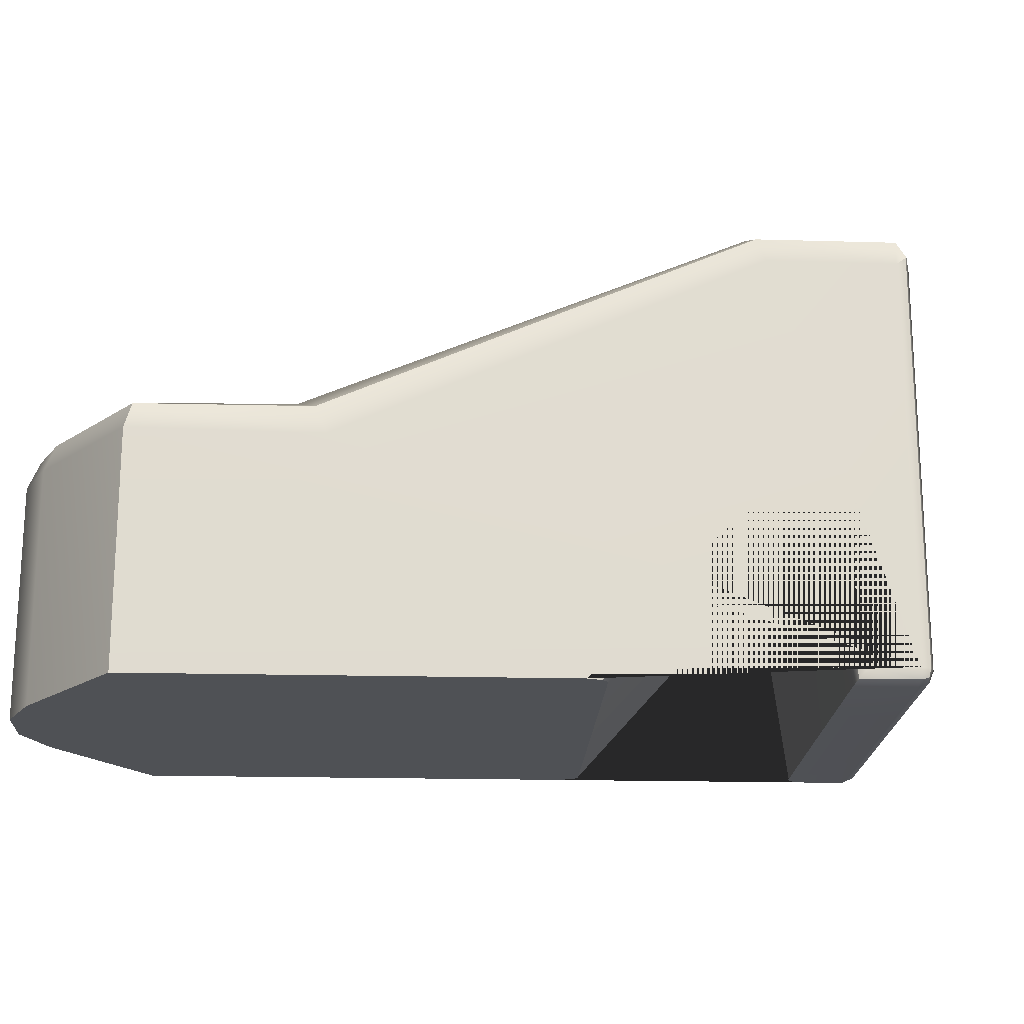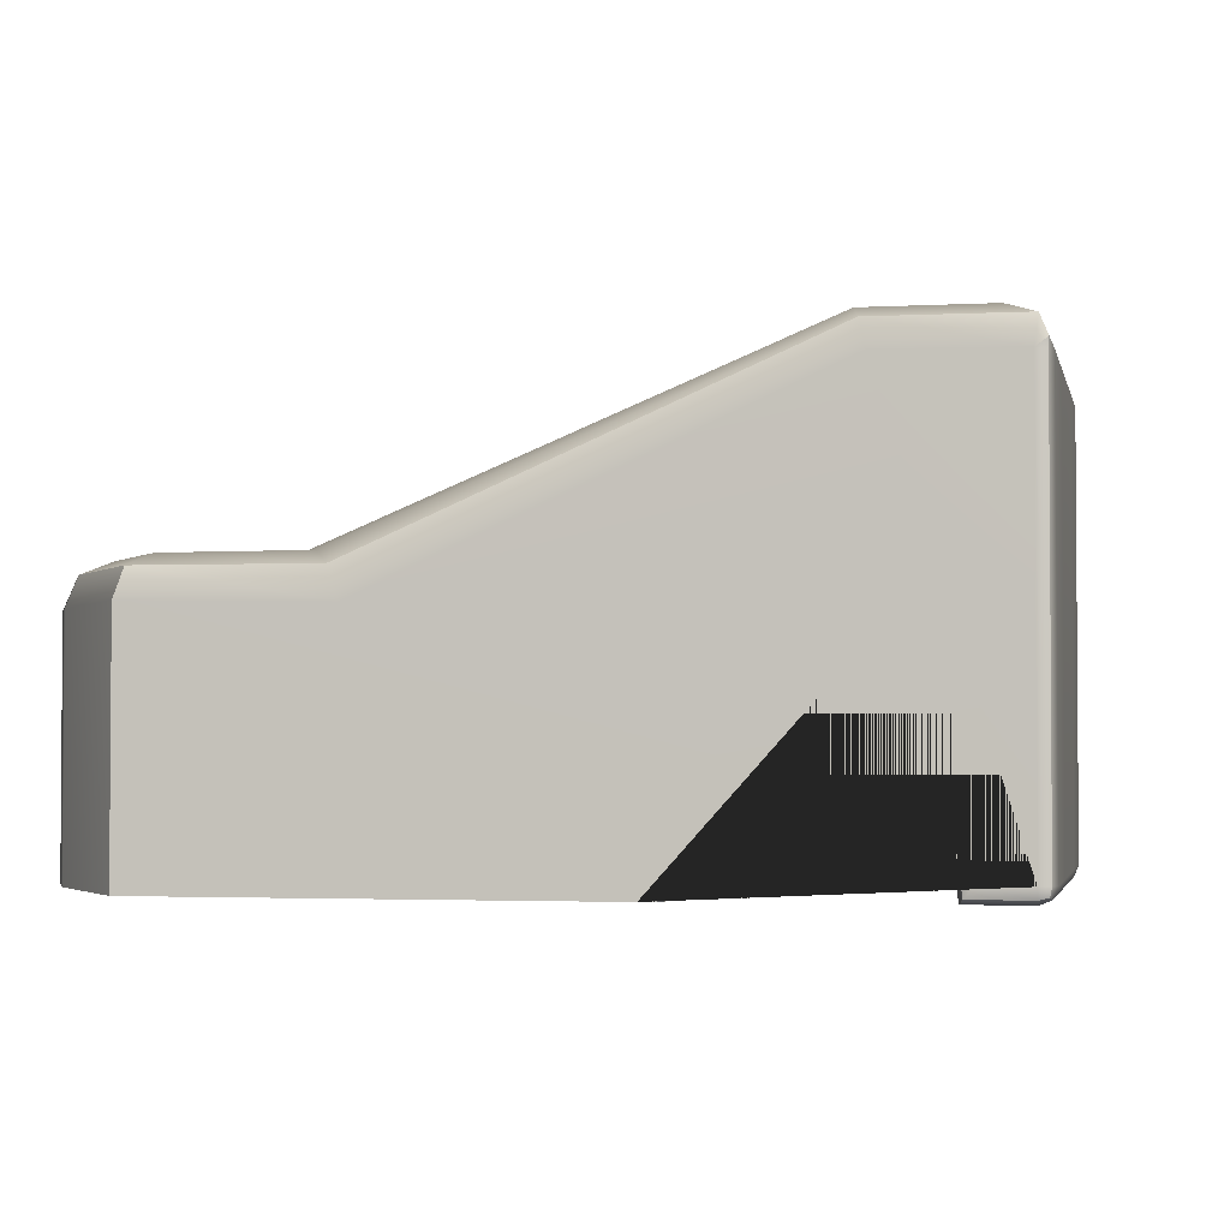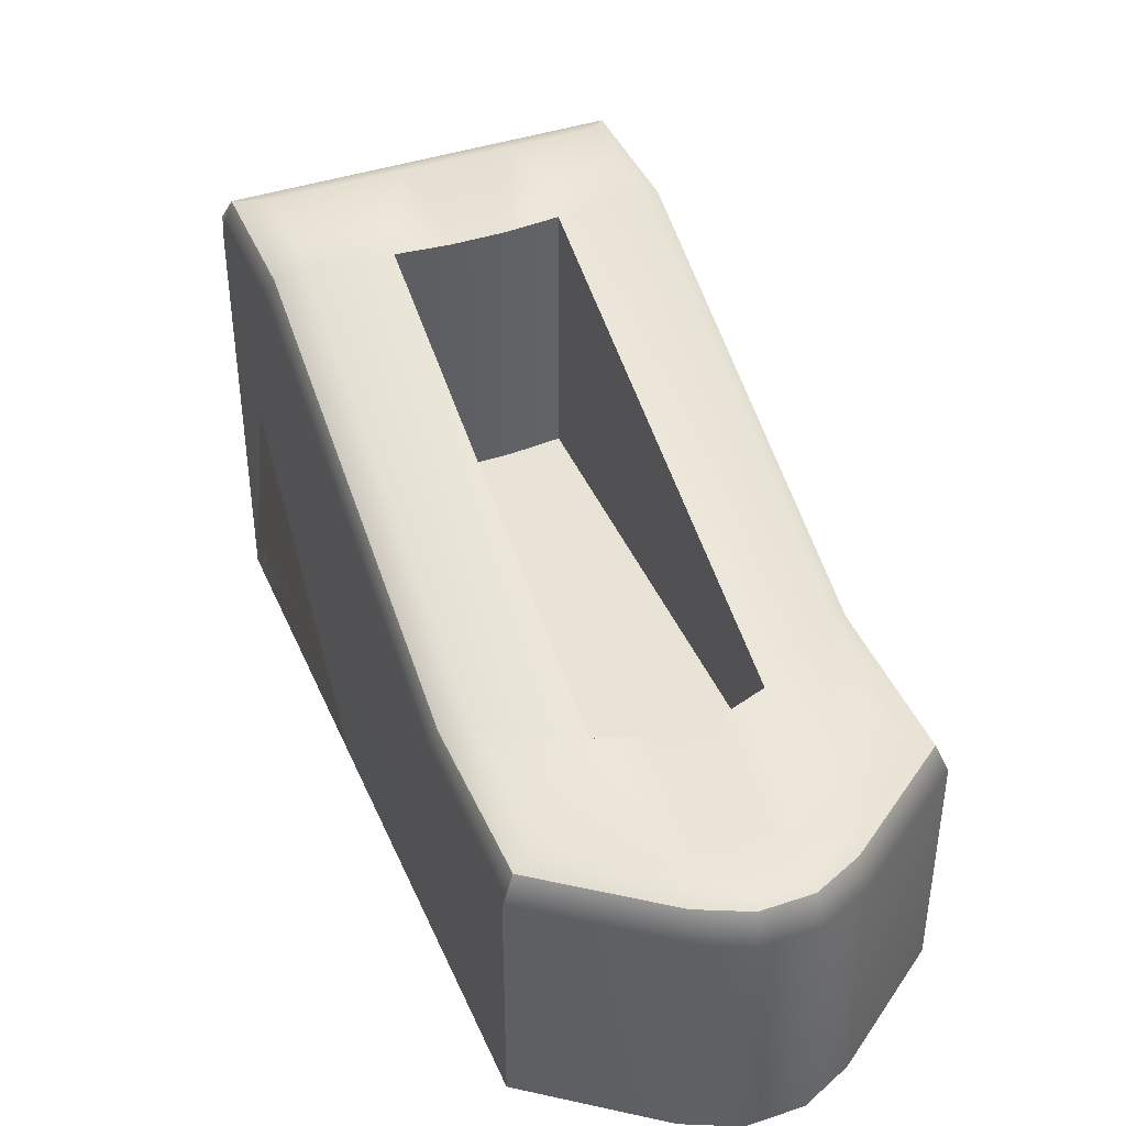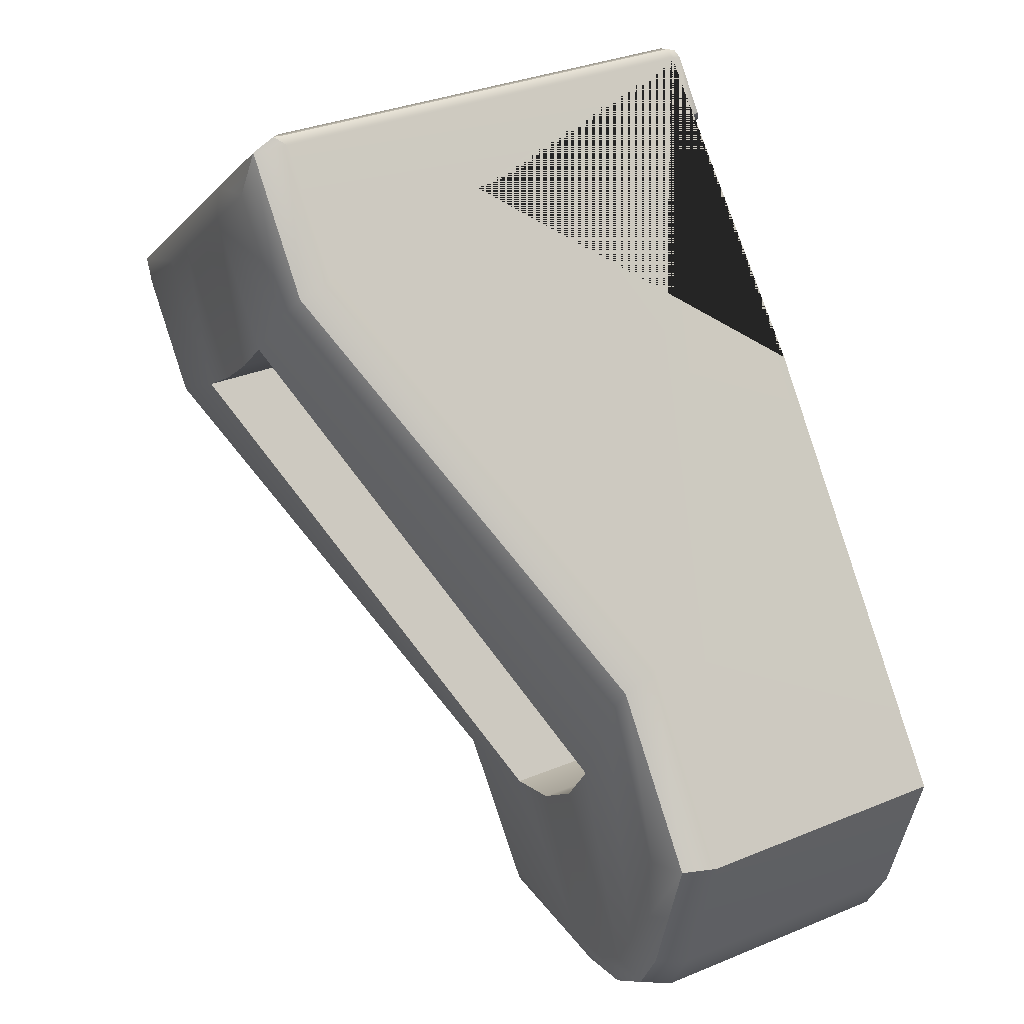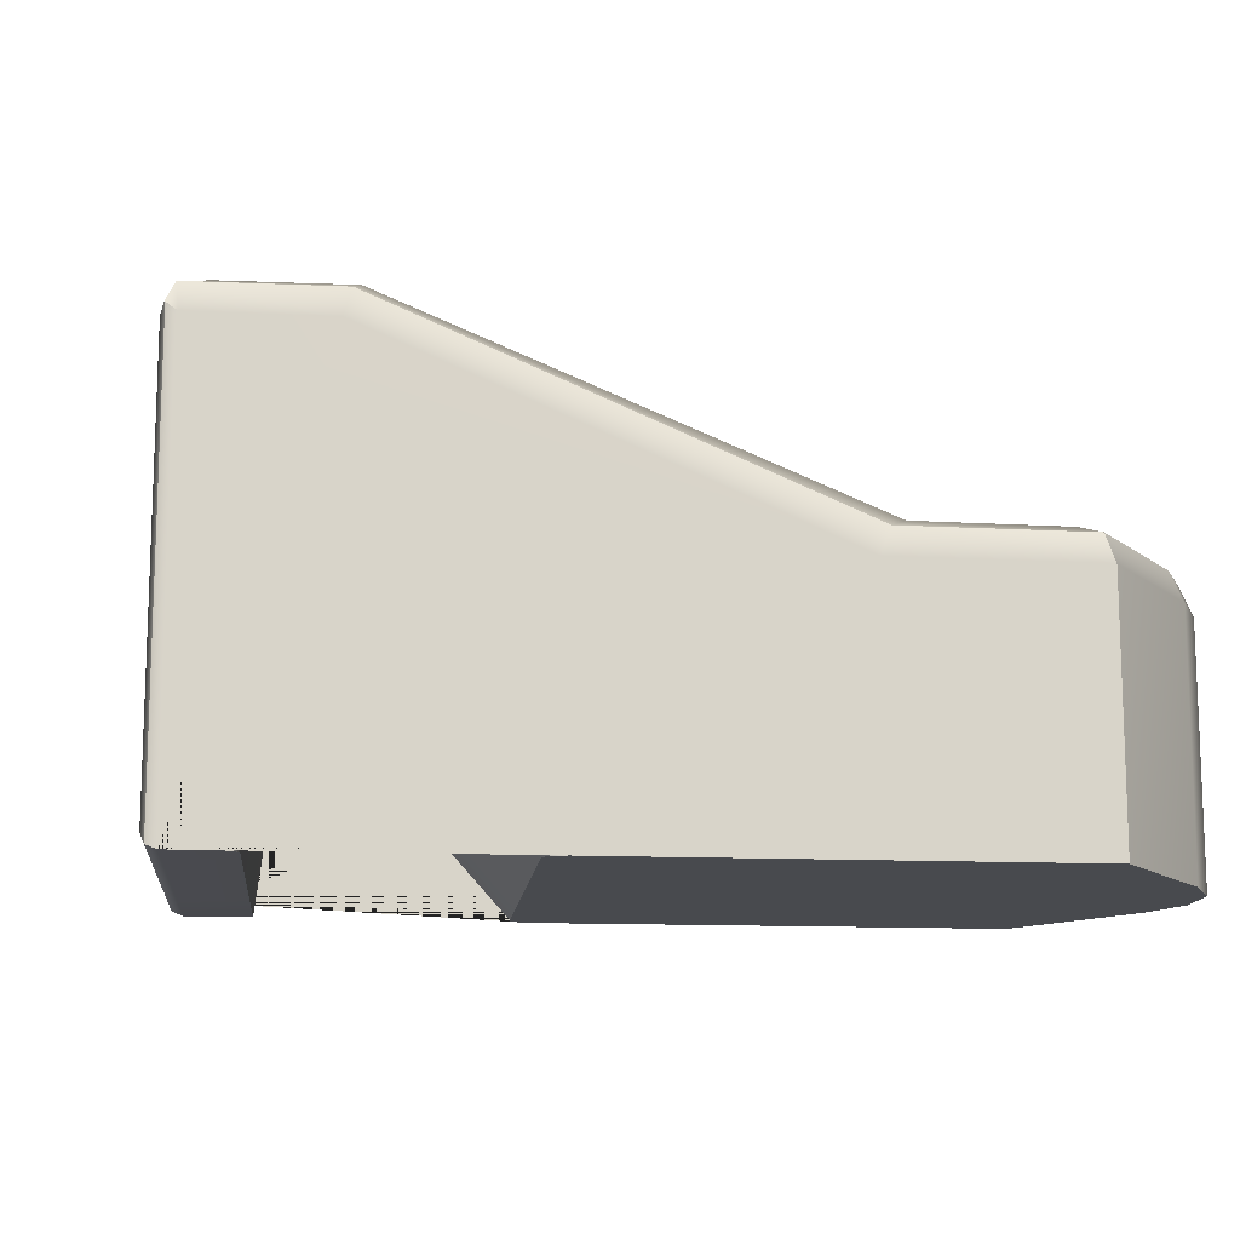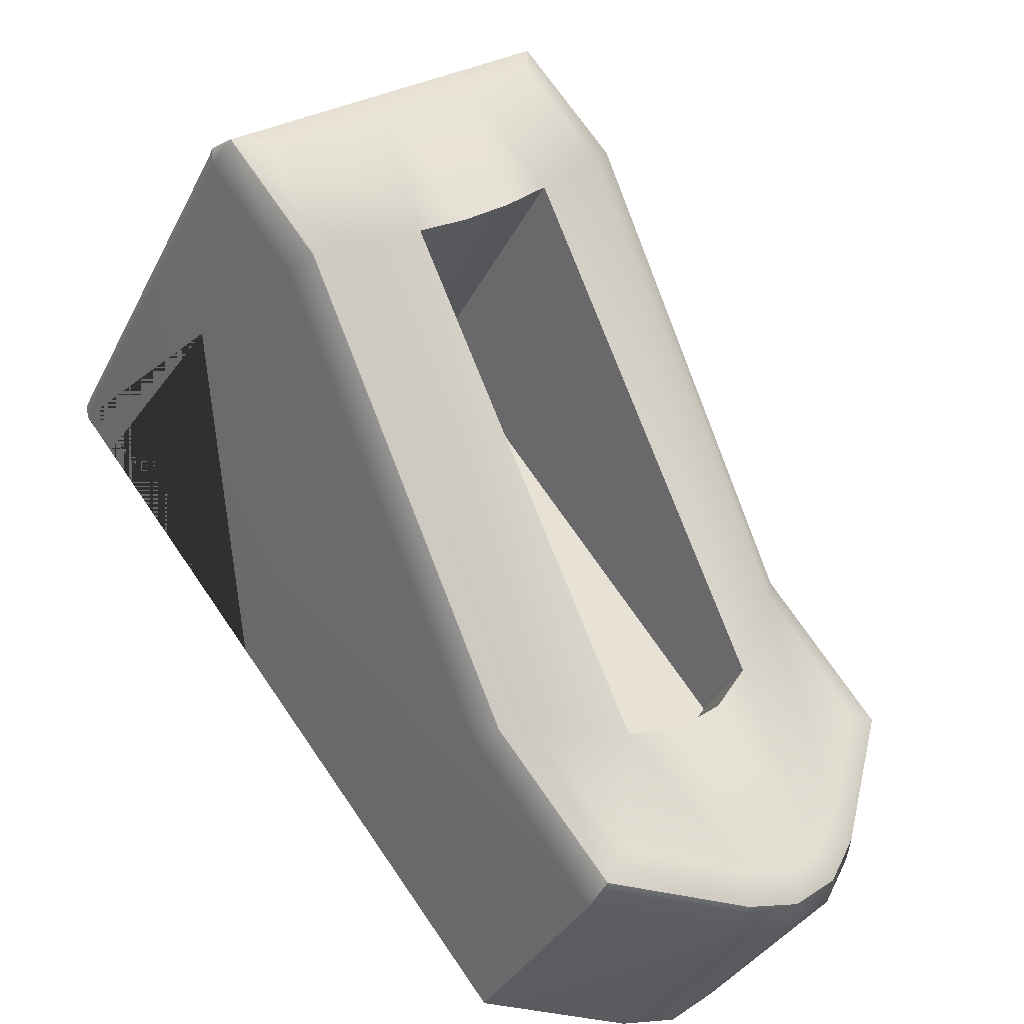
<metadata>
{"format":"obj","ext":"obj","renderer":"f3d","projection":"perspective","resolution":1024,"background":"white","views":[{"elev":-19.6,"azim":-54.2,"up":"+Y"},{"elev":-2.6,"azim":-39.9,"up":"+Y"},{"elev":41.9,"azim":-163.5,"up":"+Y"},{"elev":33.1,"azim":-119.6,"up":"+Z"},{"elev":-13.3,"azim":122.7,"up":"+Y"},{"elev":-34.7,"azim":156.1,"up":"+Z"}]}
</metadata>
<code>
v 45.63 5.96 -2.201
v 44.84 5.96 -1.579
v 46.43 5.96 -0.7044
v 46.33 5.96 -0.6215
v 46.22 5.96 -0.5386
v 46.12 5.96 -0.4557
v 44.94 5.96 -1.941
v 45 5.96 -2.068
v 45.11 5.96 -2.156
v 45.25 5.96 -2.19
v 45.77 5.96 -0.8919
v 45.88 5.96 -0.9748
v 45.98 5.96 -1.058
v 46.08 5.96 -1.141
v 46.29 7.102 -0.885
v 46.18 7.102 -0.8119
v 46.07 7.102 -0.7279
v 45.97 7.102 -0.6363
v 45.56 6.647 -1.799
v 45.43 6.647 -1.753
v 45.32 6.647 -1.666
v 45.25 6.647 -1.55
v 46.29 6.444 -0.885
v 45.56 6.444 -1.799
v 46.18 6.444 -0.8119
v 46.07 6.444 -0.7279
v 45.97 6.444 -0.6363
v 45.25 6.444 -1.55
v 45.43 6.444 -1.753
v 45.32 6.444 -1.666
v 45.75 6.444 -1.242
v 46.74 7.072 -0.7501
v 46.64 7.102 -0.7616
v 46.56 7 -1.02
v 46.53 7.072 -1.017
v 46.46 7.102 -0.9865
v 46.02 7.102 -0.2653
v 46 7.072 -0.165
v 45.78 7.003 -0.3984
v 45.79 7.073 -0.4311
v 45.84 7.102 -0.4876
v 46.28 7.102 -0.4719
v 46.32 7.072 -0.416
v 46.34 7.001 -0.3929
v 46.23 7.001 -0.31
v 46.22 7.072 -0.3332
v 46.17 7.102 -0.3891
v 45.03 6.647 -1.905
v 44.97 6.618 -1.931
v 44.94 6.546 -1.941
v 45 6.546 -2.068
v 45.03 6.618 -2.049
v 45.08 6.647 -2.002
v 46.38 7.102 -0.555
v 46.42 7.072 -0.499
v 46.44 7.001 -0.4758
v 45.11 6.546 -2.156
v 45.13 6.618 -2.129
v 45.16 6.647 -2.063
v 46.48 7.102 -0.6378
v 46.53 7.072 -0.5819
v 46.55 7.001 -0.5587
v 45.25 6.546 -2.19
v 45.26 6.618 -2.161
v 45.27 6.647 -2.089
v 45.63 6.546 -2.201
v 45.61 6.618 -2.171
v 45.58 6.647 -2.098
v 44.95 6.647 -1.602
v 44.88 6.618 -1.586
v 44.84 6.546 -1.579
v 45.92 6.551 -1.836
v 45.88 6.62 -1.842
v 45.8 6.647 -1.836
v 45.13 6.54 -1.212
v 45.14 6.616 -1.252
v 45.16 6.647 -1.324
v 46 5.997 -0.1386
v 45.98 5.997 -0.1523
v 45.98 5.971 -0.159
v 46 5.96 -0.1752
v 46.02 5.971 -0.1548
v 46.03 5.997 -0.1463
v 45.9 5.997 -0.2435
v 45.9 5.971 -0.2682
v 45.91 5.96 -0.2919
v 45.57 5.96 -0.7285
v 45.54 5.96 -0.7236
v 45.51 5.96 -0.7443
v 45.56 5.96 -0.7218
v 45.86 6.591 -0.3019
v 45.85 6.531 -0.3233
v 45.87 6.506 -0.3456
v 46.64 5.96 -0.8679
v 46.66 5.96 -0.8756
v 46.69 5.96 -0.8618
v 46.65 5.96 -0.8747
v 46.64 6.591 -0.9238
v 46.62 6.531 -0.9318
v 46.59 6.506 -0.9216
v 46.3 5.96 -1.311
v 46.29 5.96 -1.366
v 46.3 5.96 -1.332
v 46.29 5.96 -1.305
v 46.42 5.96 -0.5047
v 46.44 5.971 -0.4843
v 46.44 5.997 -0.4758
v 46.52 5.96 -0.5876
v 46.54 5.971 -0.5672
v 46.55 5.997 -0.5587
v 46.32 5.96 -0.4218
v 46.33 5.971 -0.4014
v 46.34 5.997 -0.3929
v 46.21 5.96 -0.3389
v 46.23 5.971 -0.3185
v 46.23 5.997 -0.31
v 46.75 5.997 -0.7224
v 46.77 5.971 -0.7471
v 46.76 5.96 -0.7742
v 46.77 7.001 -0.7471
v 46.76 7.001 -0.7742
v 46.77 7.023 -0.7468
v 46.75 7.001 -0.7224
v 46 7.001 -0.1386
v 46.03 7.001 -0.1463
v 46 7.023 -0.1365
v 45.98 7.001 -0.1523
v 46 5.975 -0.1453
f 7 11 90 89 2
f 9 10 14 13
f 7 8 12 11
f 8 9 13 12
f 15 19 24 23
f 16 15 23 25
f 17 16 25 26
f 18 17 26 27
f 22 18 27 28
f 19 20 29 24
f 20 21 30 29
f 21 22 28 30
f 23 24 31
f 25 23 31
f 26 25 31
f 27 26 31
f 28 27 31
f 24 29 31
f 29 30 31
f 30 28 31
f 38 37 41 40
f 44 43 46 45
f 43 42 47 46
f 50 49 52 51
f 49 48 53 52
f 47 42 17 18
f 42 54 16 17
f 54 60 15 16
f 33 36 15 60
f 47 18 41 37
f 7 2 71 50
f 1 10 63 66
f 57 63 10 9
f 50 51 8 7
f 51 57 9 8
f 15 36 74 19
f 41 18 22 77
f 19 74 68 65
f 20 19 65 59
f 21 20 59 53
f 22 21 53 48
f 77 22 48 69
f 33 32 35 36
f 32 122 121 34 35
f 39 40 76 75
f 40 41 77 76
f 42 43 55 54
f 43 44 56 55
f 37 38 46 47
f 38 126 125 45 46
f 48 49 70 69
f 49 50 71 70
f 51 52 58 57
f 52 53 59 58
f 54 55 61 60
f 55 56 62 61
f 57 58 64 63
f 58 59 65 64
f 32 33 60 61
f 63 64 67 66
f 64 65 68 67
f 66 67 73 72
f 67 68 74 73
f 36 35 73 74
f 35 34 72 73
f 69 70 76 77
f 70 71 75 76
f 102 101 14 10 1
f 123 122 32 61 62
f 127 126 38 40 39
f 79 78 124 127
f 78 83 125 124
f 89 88 92 91
f 88 87 93 92
f 96 95 99 98
f 95 94 100 99
f 110 109 118 117
f 109 108 119 118
f 93 87 104 100
f 86 93 100 94
f 108 105 4 3
f 105 111 5 4
f 111 114 6 5
f 108 3 97 96 119
f 81 86 6 114
f 119 96 98 102 1 66 72 34 121
f 79 127 39 75 71 2 89 91 84
f 83 116 45 125
f 110 117 123 62
f 62 56 107 110
f 56 44 113 107
f 44 45 116 113
f 90 87 88
f 90 88 89
f 97 94 95
f 97 95 96
f 101 102 103
f 101 103 104
f 122 123 120
f 122 120 121
f 126 127 124
f 126 124 125
f 81 80 85 86
f 80 79 84 85
f 86 85 92 93
f 85 84 91 92
f 98 99 103 102
f 99 100 104 103
f 105 106 112 111
f 106 107 113 112
f 107 106 109 110
f 106 105 108 109
f 111 112 115 114
f 112 113 116 115
f 83 82 115 116
f 82 81 114 115
f 117 118 120 123
f 118 119 121 120
f 82 83 78 128
f 78 79 80 128
f 80 81 82 128

</code>
